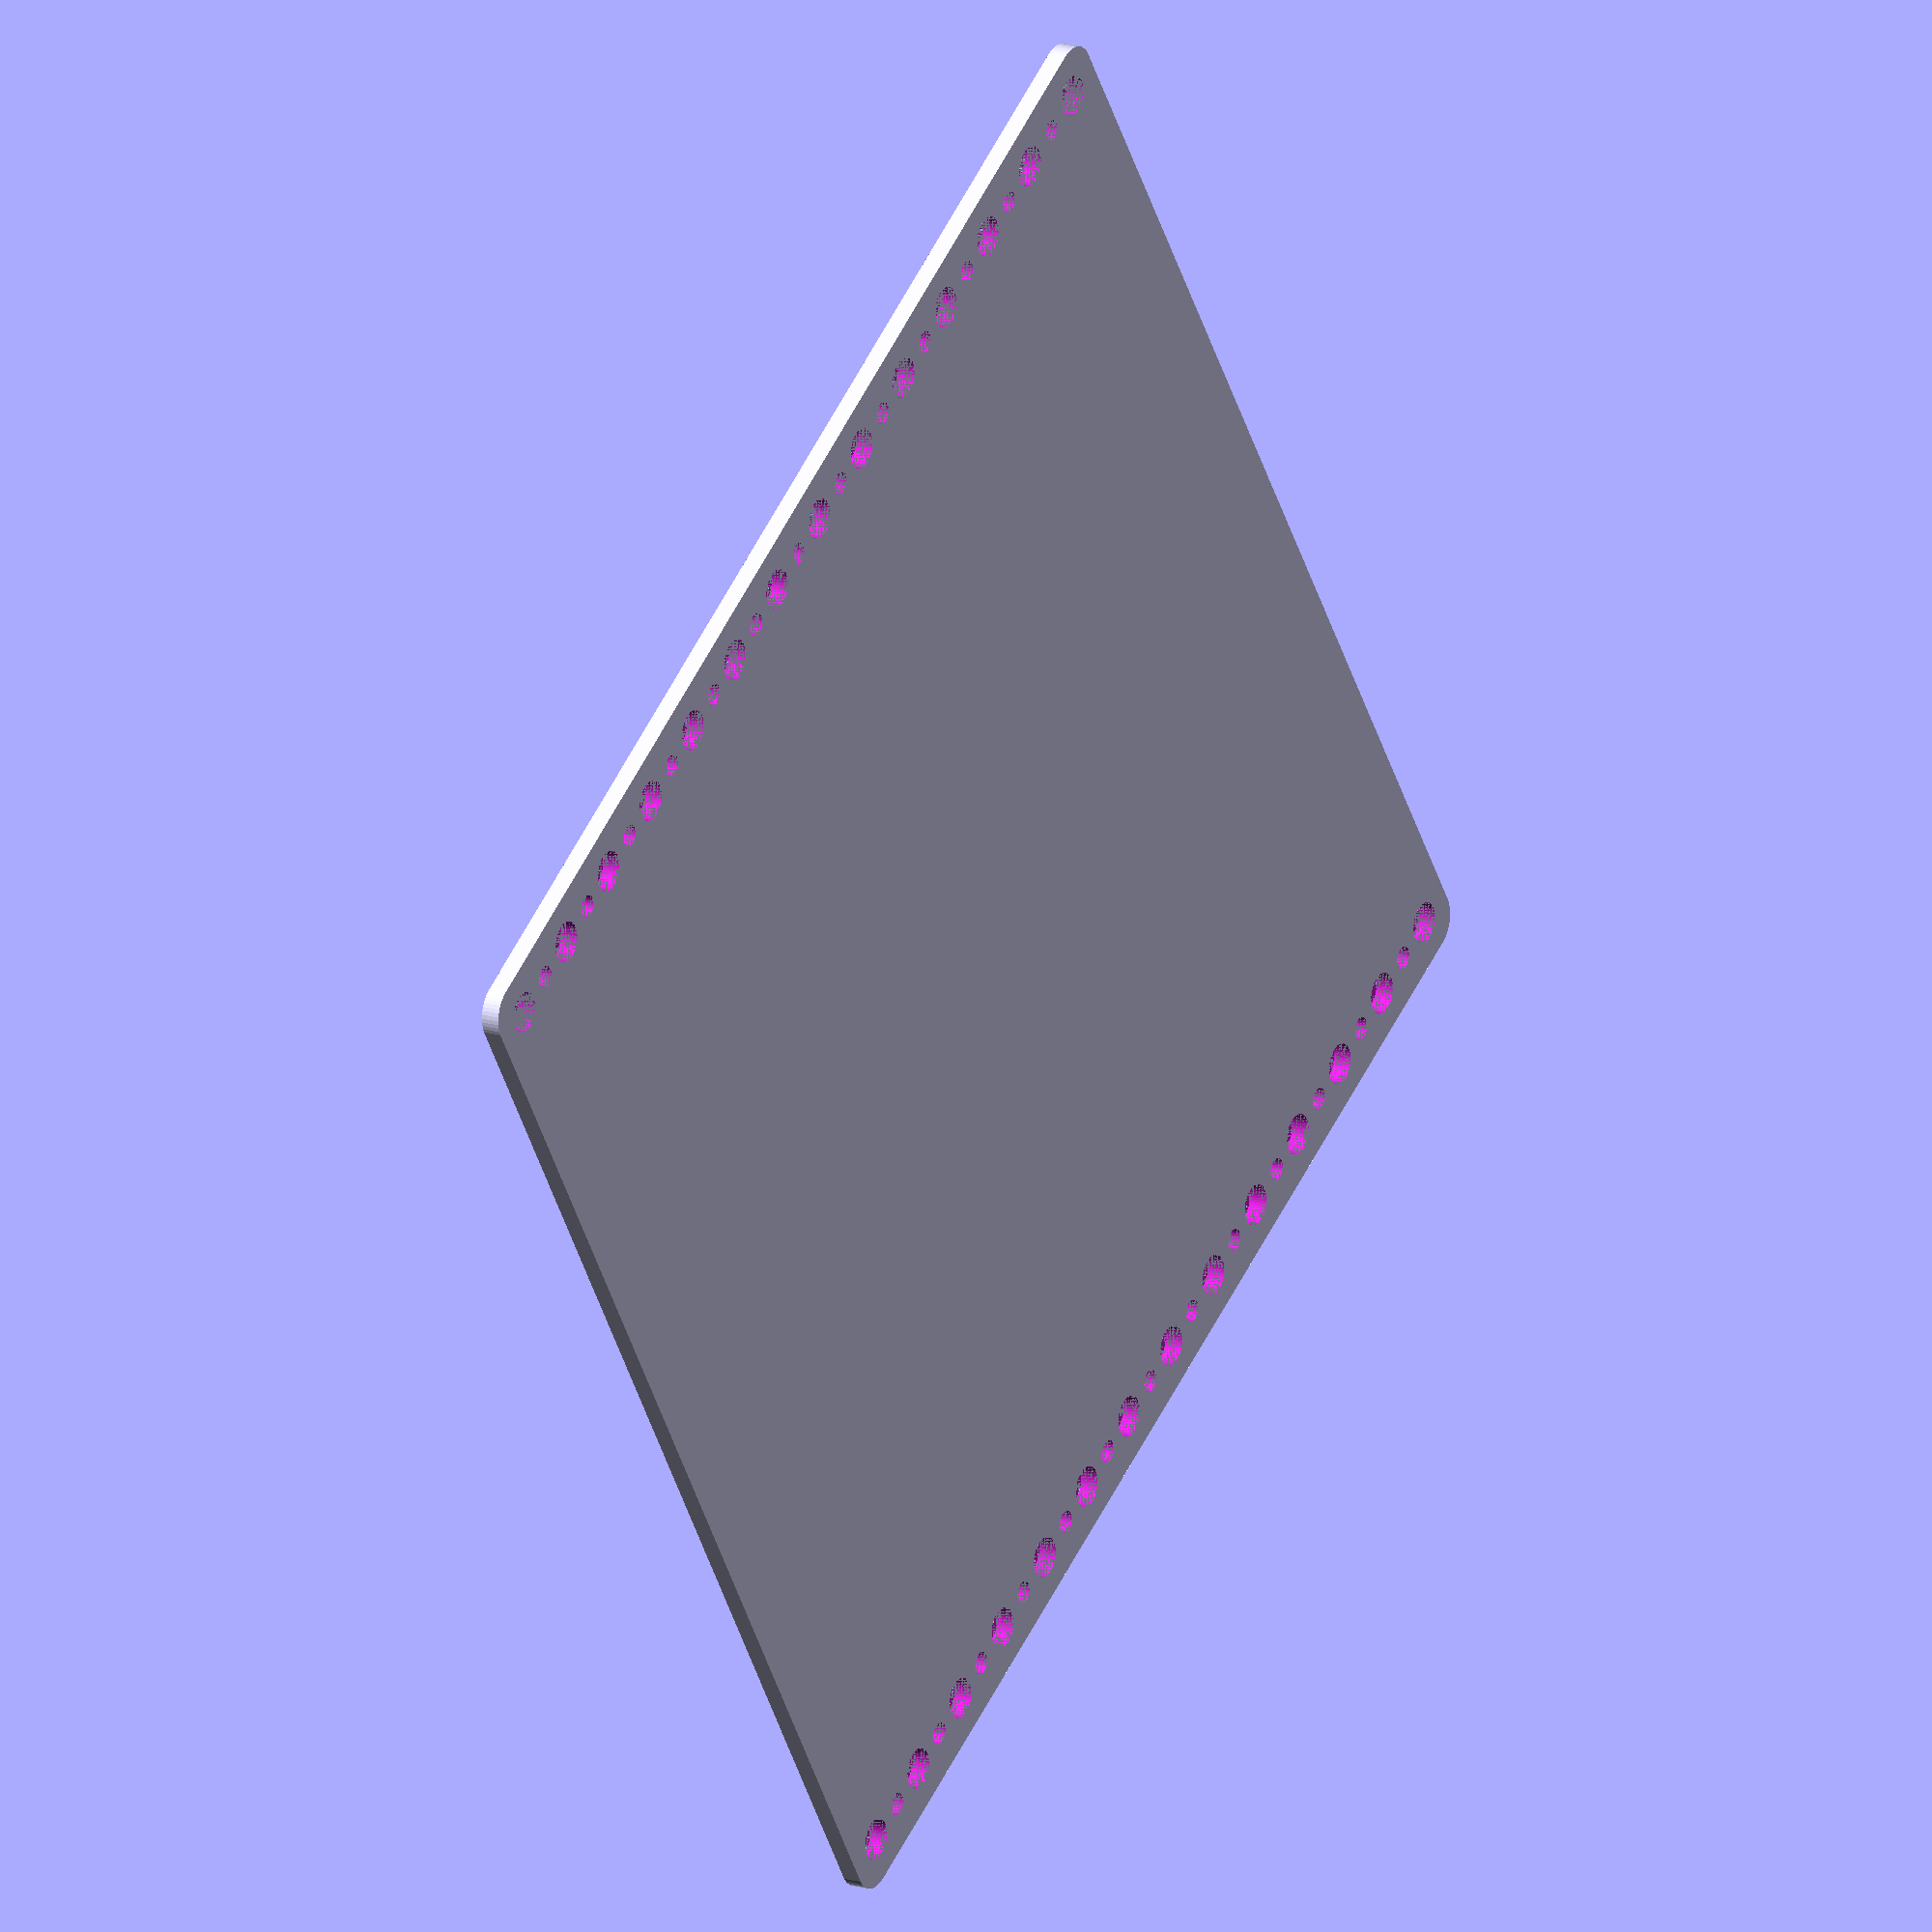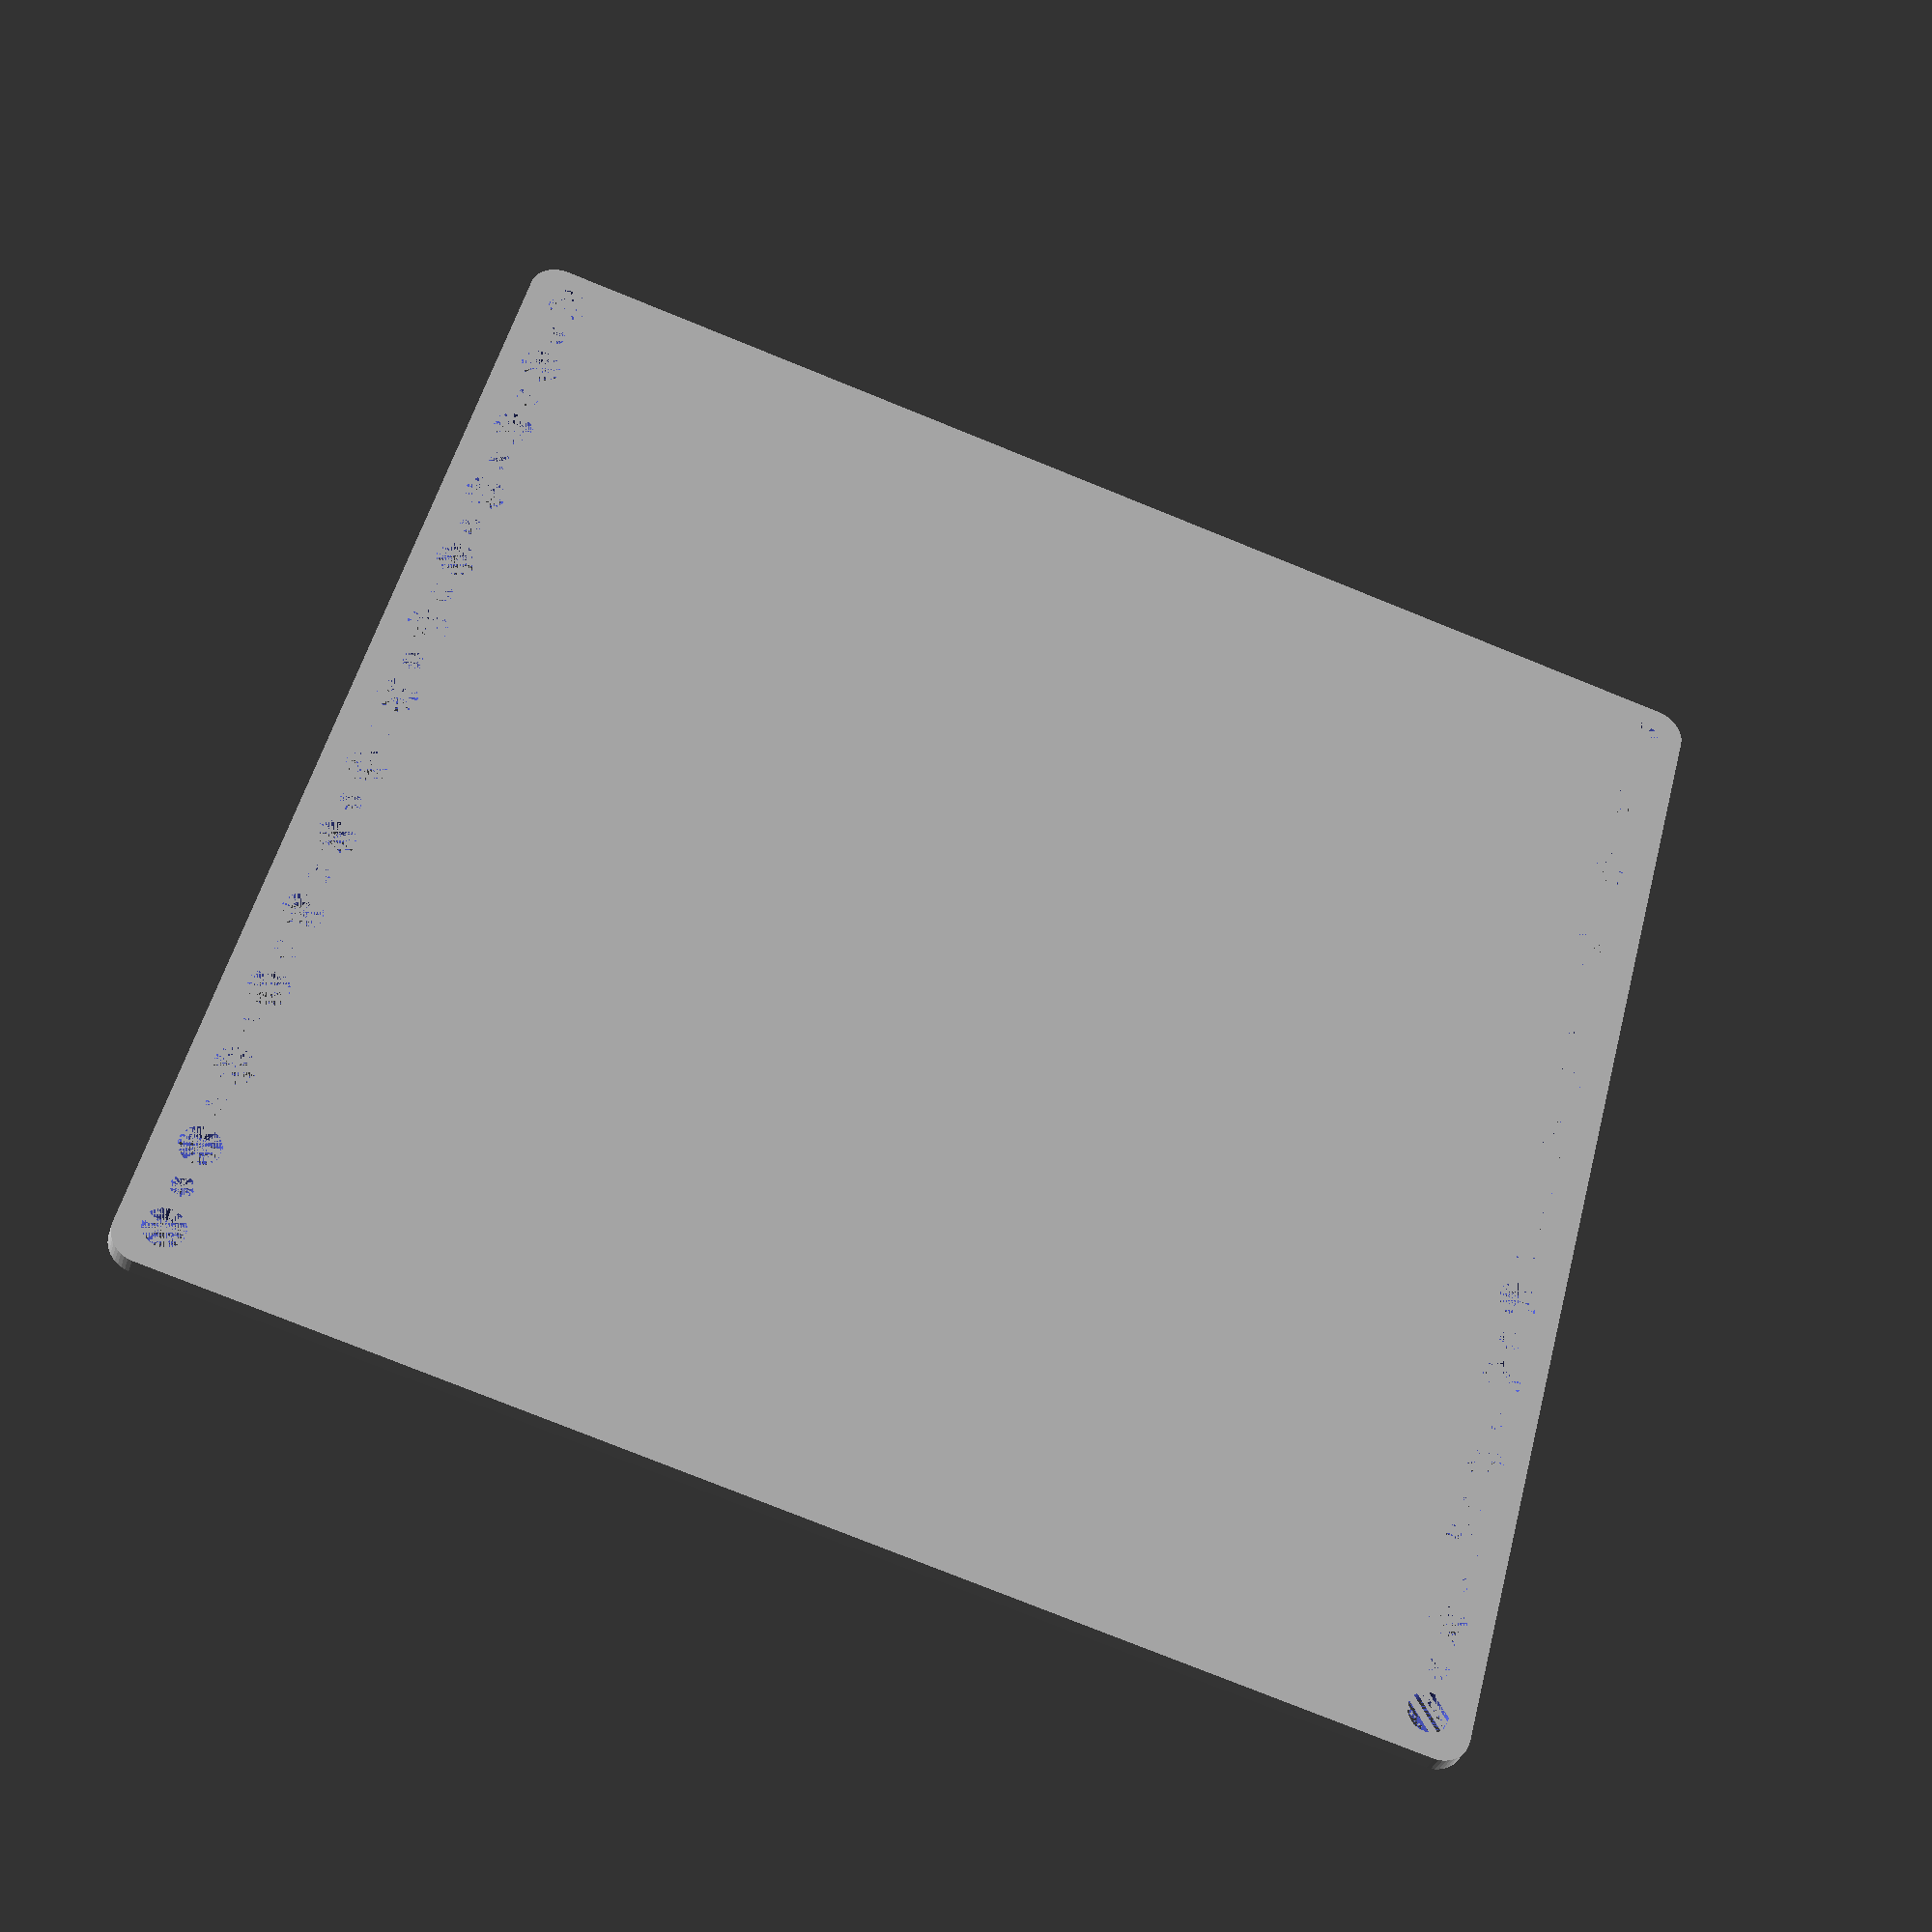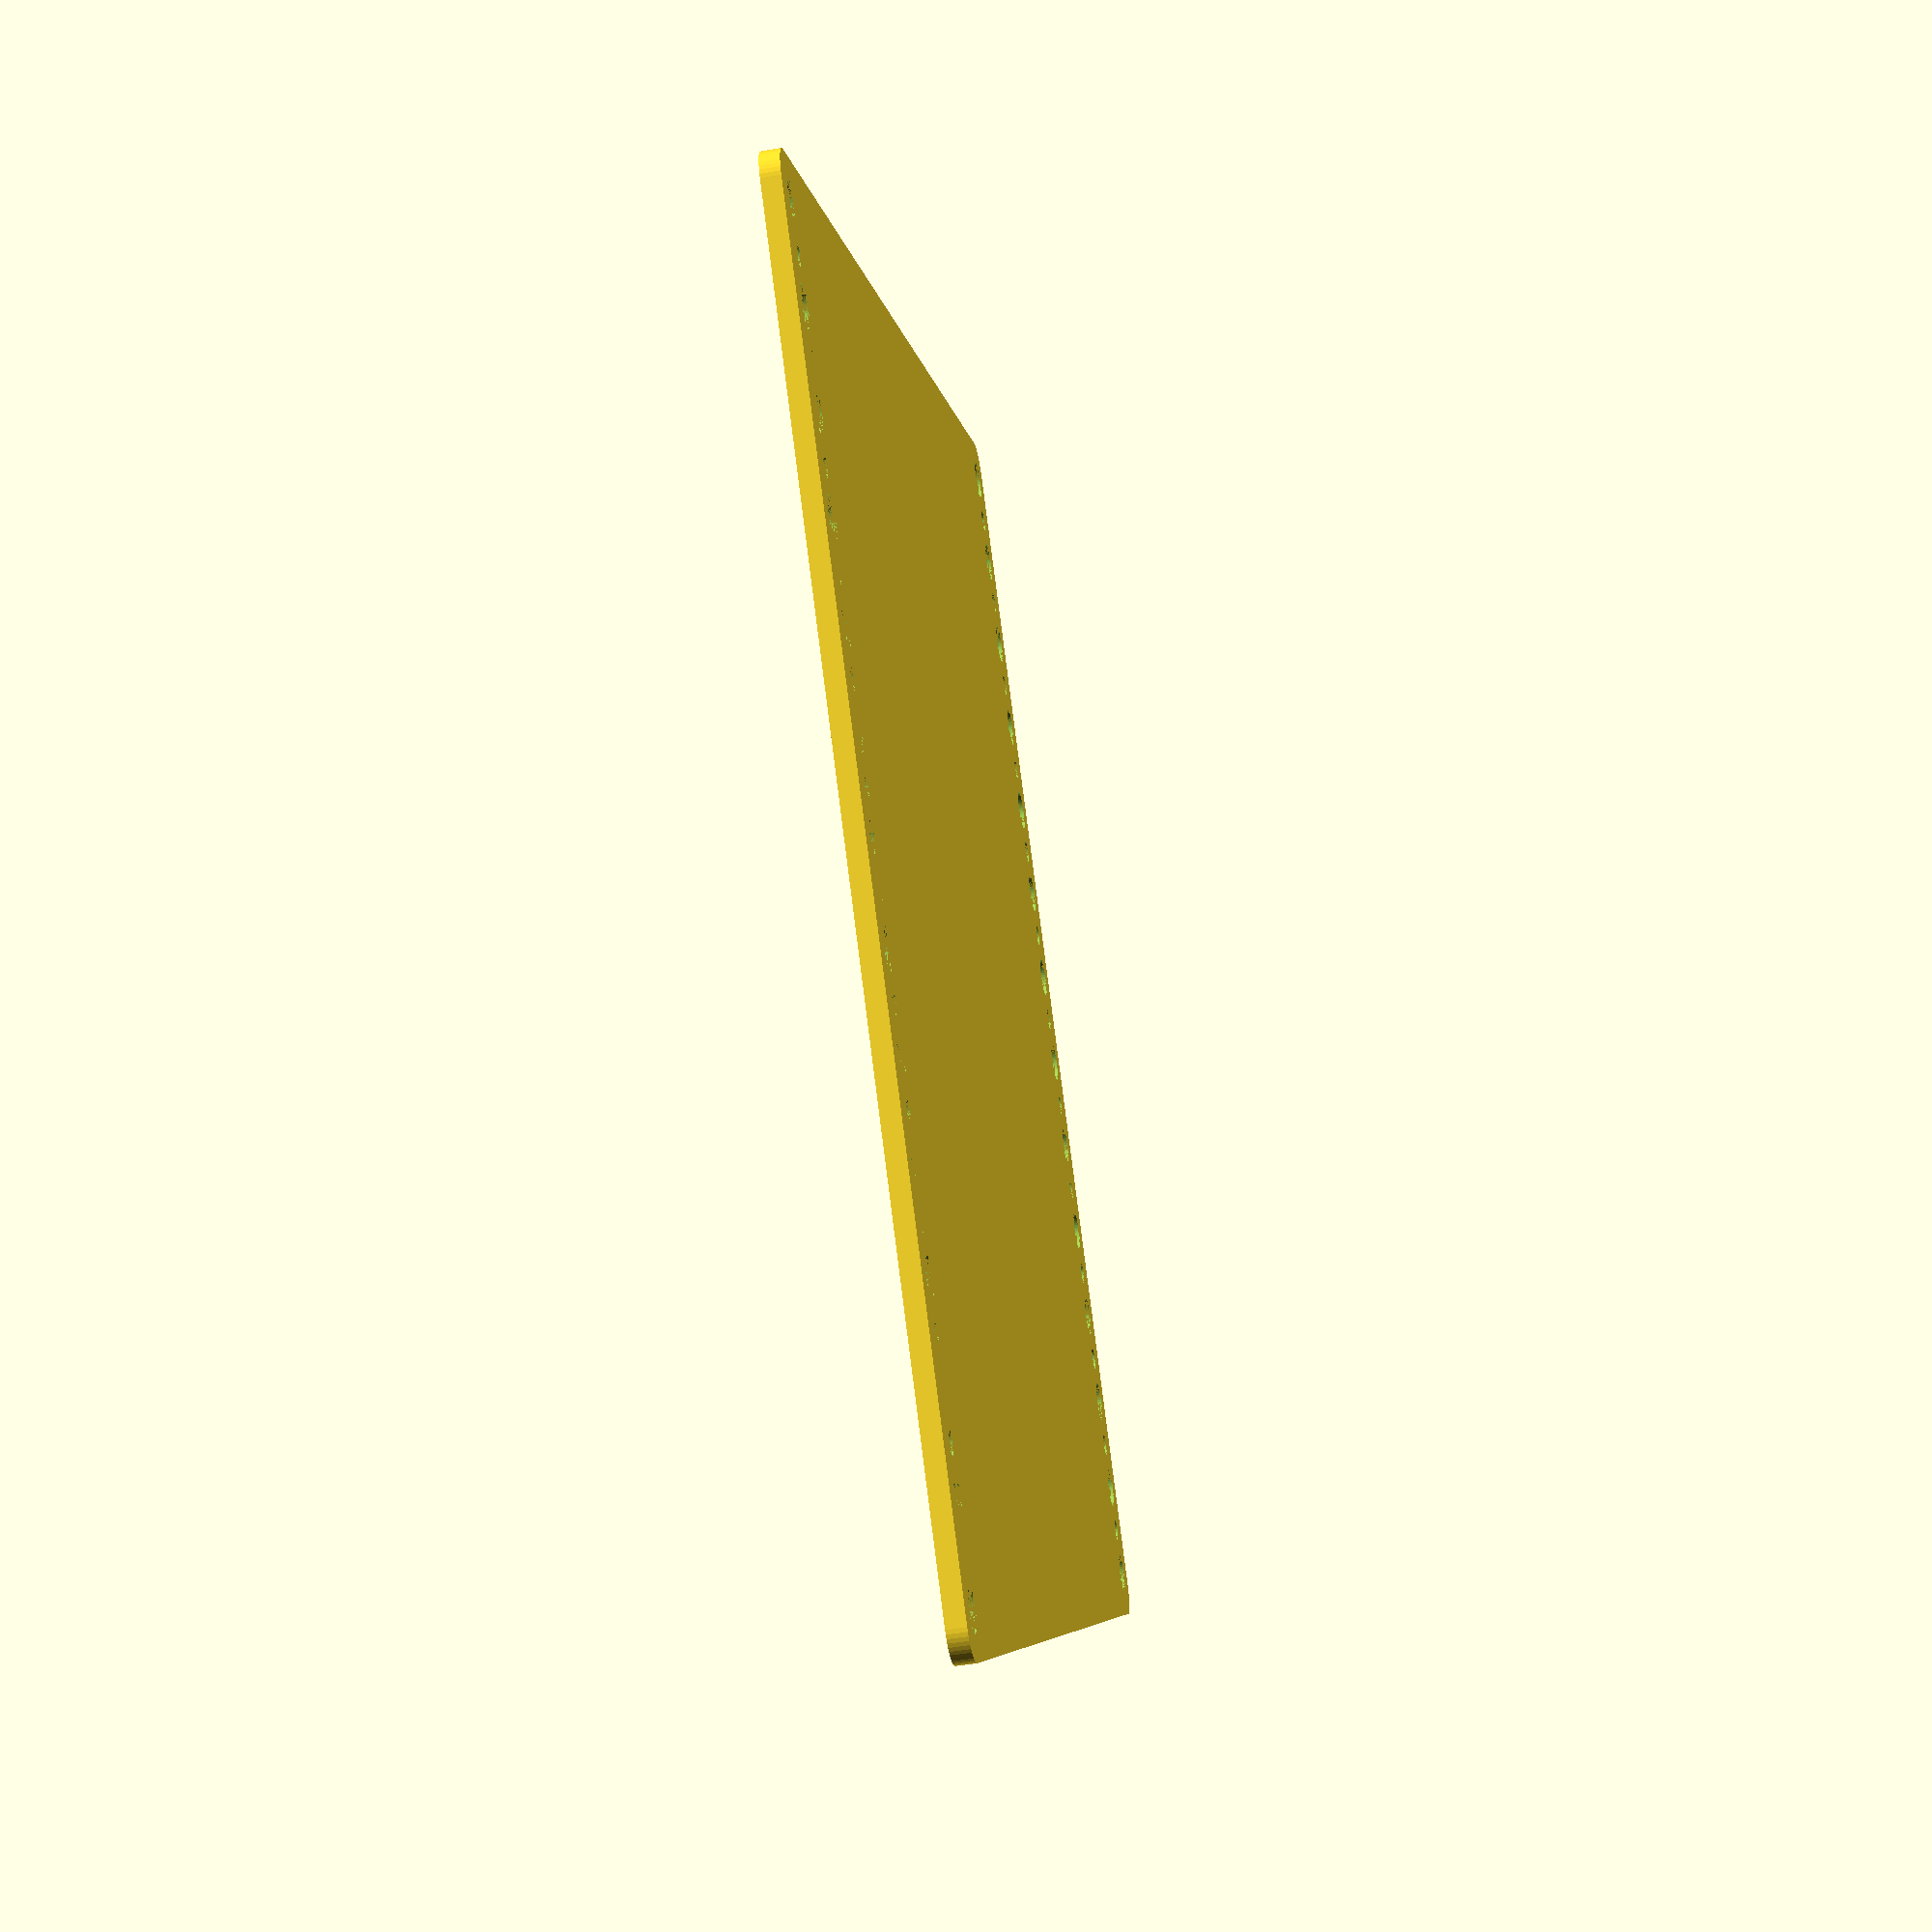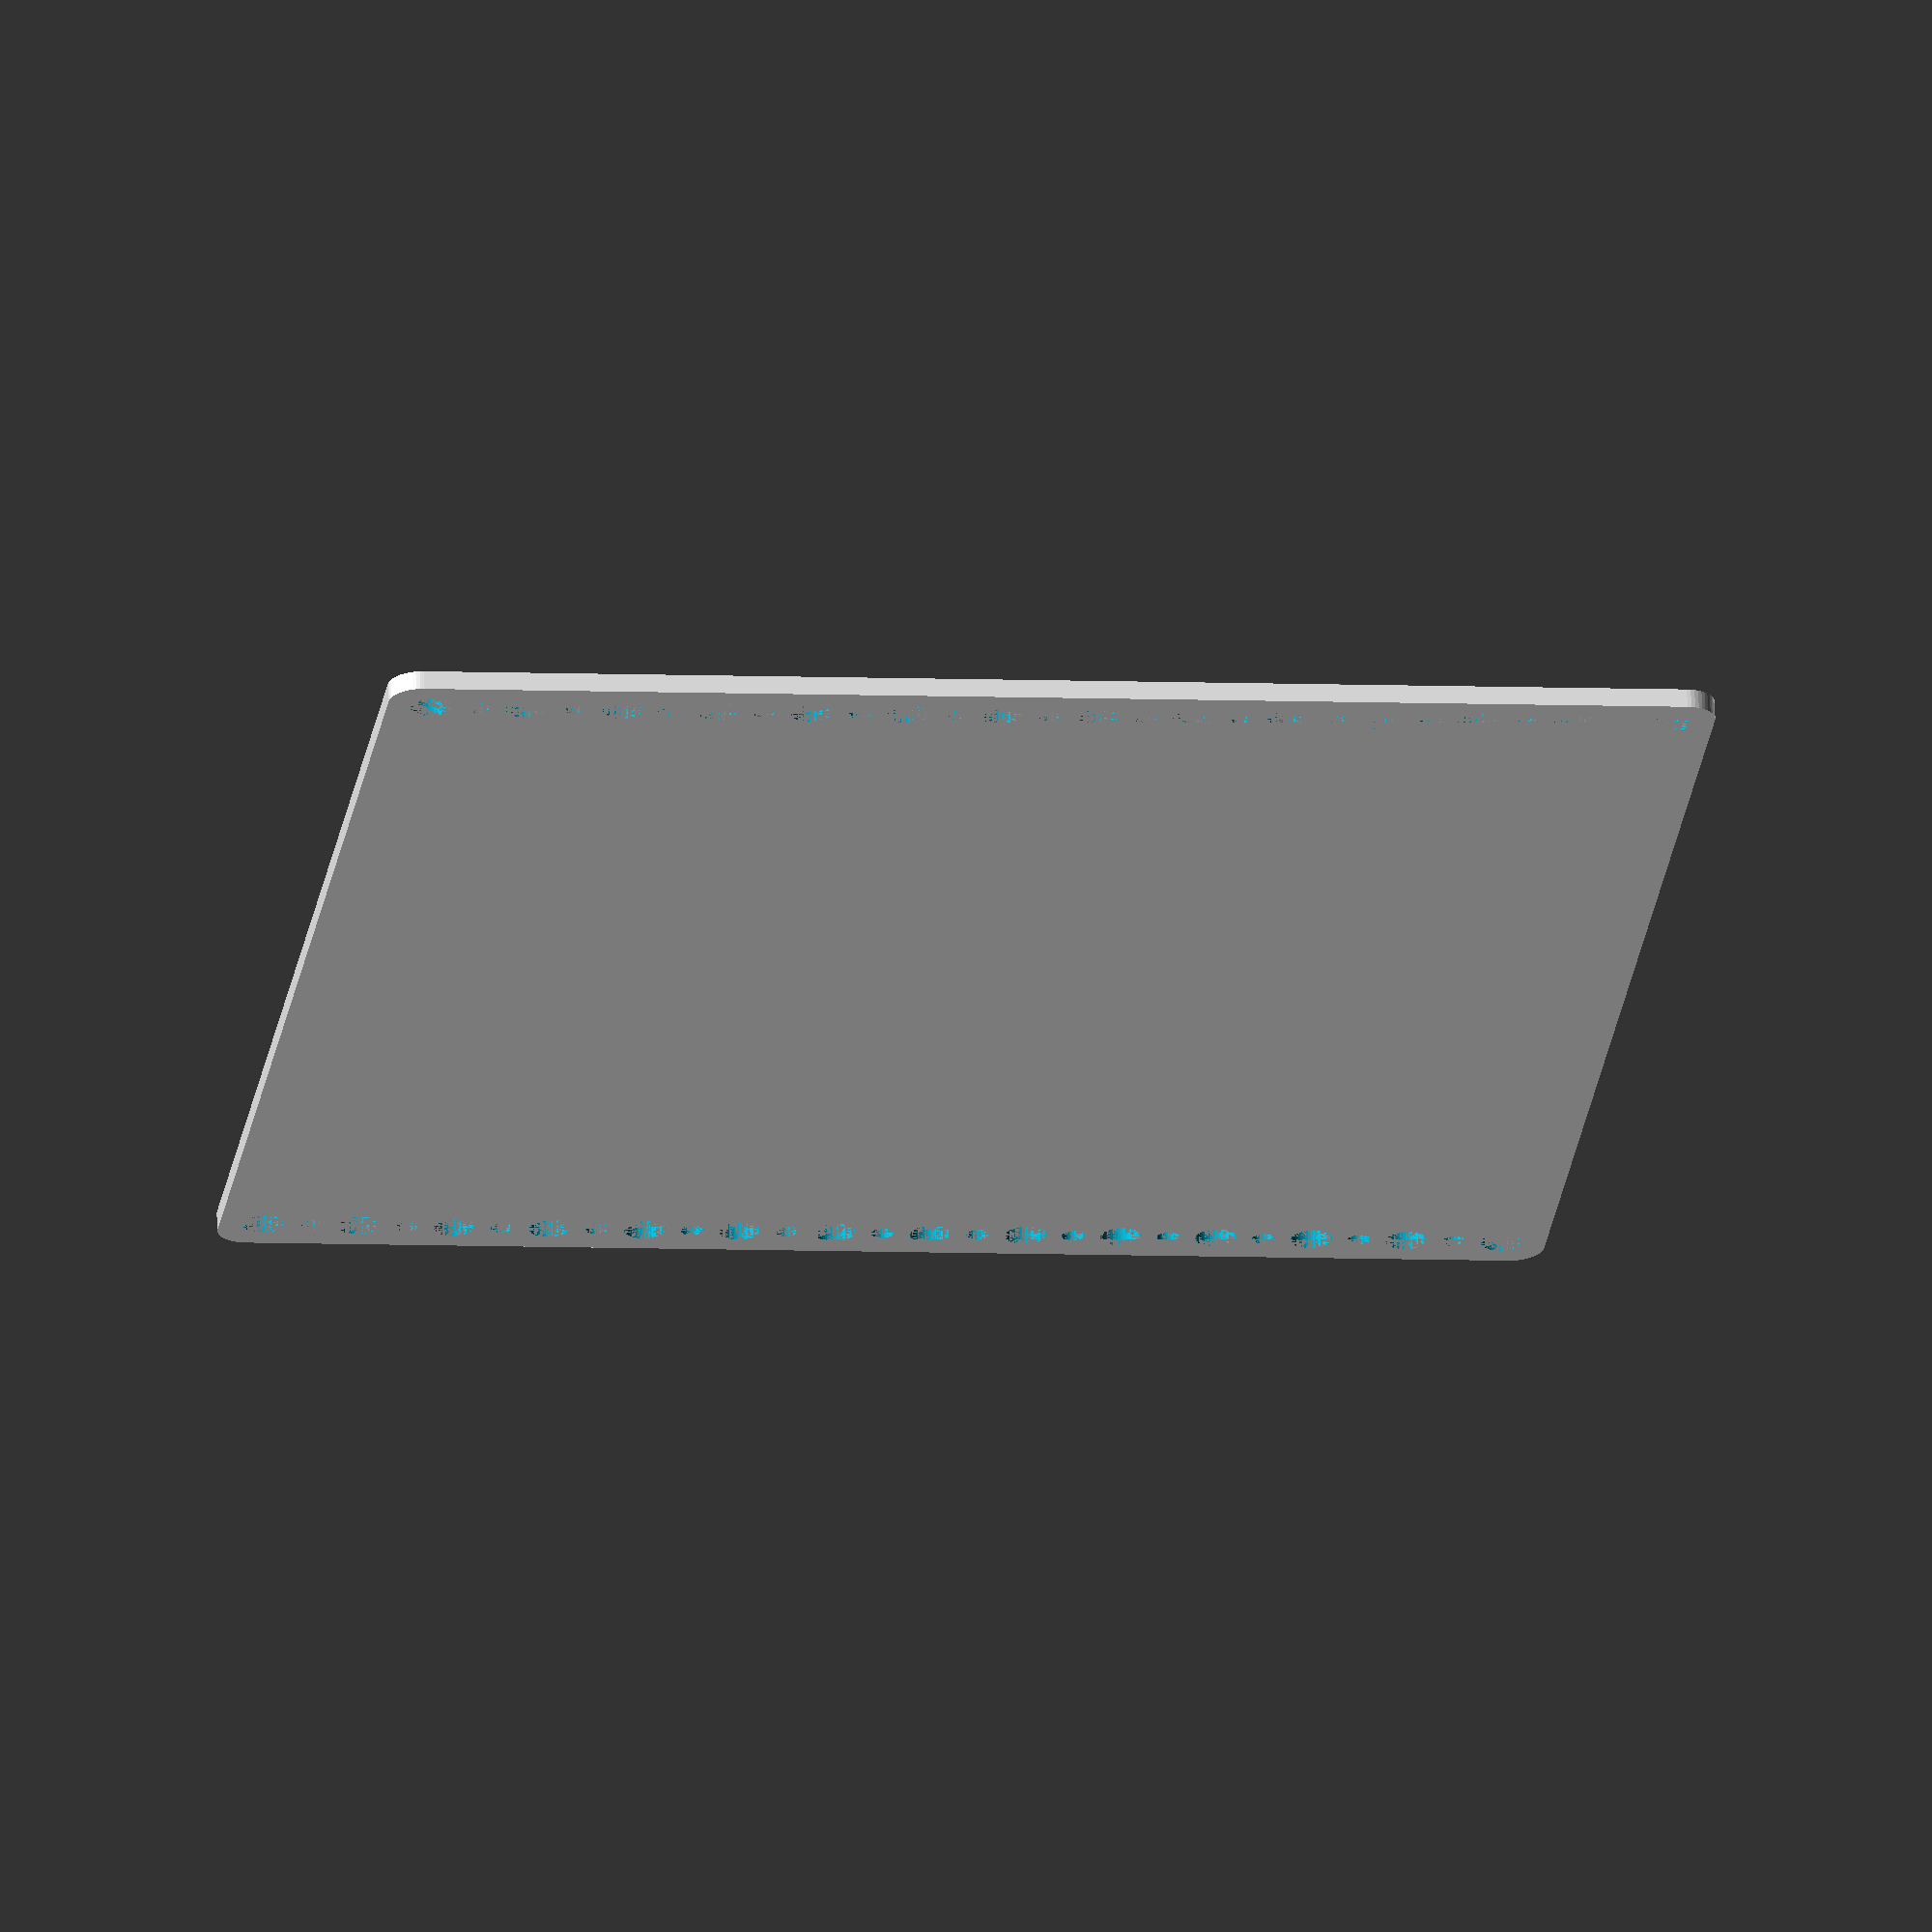
<openscad>
$fn = 50;


difference() {
	union() {
		hull() {
			translate(v = [-99.5000000000, 99.5000000000, 0]) {
				cylinder(h = 3, r = 5);
			}
			translate(v = [99.5000000000, 99.5000000000, 0]) {
				cylinder(h = 3, r = 5);
			}
			translate(v = [-99.5000000000, -99.5000000000, 0]) {
				cylinder(h = 3, r = 5);
			}
			translate(v = [99.5000000000, -99.5000000000, 0]) {
				cylinder(h = 3, r = 5);
			}
		}
	}
	union() {
		translate(v = [-97.5000000000, -97.5000000000, 0]) {
			cylinder(h = 3, r = 3.2500000000);
		}
		translate(v = [-97.5000000000, -82.5000000000, 0]) {
			cylinder(h = 3, r = 3.2500000000);
		}
		translate(v = [-97.5000000000, -67.5000000000, 0]) {
			cylinder(h = 3, r = 3.2500000000);
		}
		translate(v = [-97.5000000000, -52.5000000000, 0]) {
			cylinder(h = 3, r = 3.2500000000);
		}
		translate(v = [-97.5000000000, -37.5000000000, 0]) {
			cylinder(h = 3, r = 3.2500000000);
		}
		translate(v = [-97.5000000000, -22.5000000000, 0]) {
			cylinder(h = 3, r = 3.2500000000);
		}
		translate(v = [-97.5000000000, -7.5000000000, 0]) {
			cylinder(h = 3, r = 3.2500000000);
		}
		translate(v = [-97.5000000000, 7.5000000000, 0]) {
			cylinder(h = 3, r = 3.2500000000);
		}
		translate(v = [-97.5000000000, 22.5000000000, 0]) {
			cylinder(h = 3, r = 3.2500000000);
		}
		translate(v = [-97.5000000000, 37.5000000000, 0]) {
			cylinder(h = 3, r = 3.2500000000);
		}
		translate(v = [-97.5000000000, 52.5000000000, 0]) {
			cylinder(h = 3, r = 3.2500000000);
		}
		translate(v = [-97.5000000000, 67.5000000000, 0]) {
			cylinder(h = 3, r = 3.2500000000);
		}
		translate(v = [-97.5000000000, 82.5000000000, 0]) {
			cylinder(h = 3, r = 3.2500000000);
		}
		translate(v = [-97.5000000000, 97.5000000000, 0]) {
			cylinder(h = 3, r = 3.2500000000);
		}
		translate(v = [97.5000000000, -97.5000000000, 0]) {
			cylinder(h = 3, r = 3.2500000000);
		}
		translate(v = [97.5000000000, -82.5000000000, 0]) {
			cylinder(h = 3, r = 3.2500000000);
		}
		translate(v = [97.5000000000, -67.5000000000, 0]) {
			cylinder(h = 3, r = 3.2500000000);
		}
		translate(v = [97.5000000000, -52.5000000000, 0]) {
			cylinder(h = 3, r = 3.2500000000);
		}
		translate(v = [97.5000000000, -37.5000000000, 0]) {
			cylinder(h = 3, r = 3.2500000000);
		}
		translate(v = [97.5000000000, -22.5000000000, 0]) {
			cylinder(h = 3, r = 3.2500000000);
		}
		translate(v = [97.5000000000, -7.5000000000, 0]) {
			cylinder(h = 3, r = 3.2500000000);
		}
		translate(v = [97.5000000000, 7.5000000000, 0]) {
			cylinder(h = 3, r = 3.2500000000);
		}
		translate(v = [97.5000000000, 22.5000000000, 0]) {
			cylinder(h = 3, r = 3.2500000000);
		}
		translate(v = [97.5000000000, 37.5000000000, 0]) {
			cylinder(h = 3, r = 3.2500000000);
		}
		translate(v = [97.5000000000, 52.5000000000, 0]) {
			cylinder(h = 3, r = 3.2500000000);
		}
		translate(v = [97.5000000000, 67.5000000000, 0]) {
			cylinder(h = 3, r = 3.2500000000);
		}
		translate(v = [97.5000000000, 82.5000000000, 0]) {
			cylinder(h = 3, r = 3.2500000000);
		}
		translate(v = [97.5000000000, 97.5000000000, 0]) {
			cylinder(h = 3, r = 3.2500000000);
		}
		translate(v = [-97.5000000000, -97.5000000000, 0]) {
			cylinder(h = 3, r = 1.8000000000);
		}
		translate(v = [-97.5000000000, -90.0000000000, 0]) {
			cylinder(h = 3, r = 1.8000000000);
		}
		translate(v = [-97.5000000000, -82.5000000000, 0]) {
			cylinder(h = 3, r = 1.8000000000);
		}
		translate(v = [-97.5000000000, -75.0000000000, 0]) {
			cylinder(h = 3, r = 1.8000000000);
		}
		translate(v = [-97.5000000000, -67.5000000000, 0]) {
			cylinder(h = 3, r = 1.8000000000);
		}
		translate(v = [-97.5000000000, -60.0000000000, 0]) {
			cylinder(h = 3, r = 1.8000000000);
		}
		translate(v = [-97.5000000000, -52.5000000000, 0]) {
			cylinder(h = 3, r = 1.8000000000);
		}
		translate(v = [-97.5000000000, -45.0000000000, 0]) {
			cylinder(h = 3, r = 1.8000000000);
		}
		translate(v = [-97.5000000000, -37.5000000000, 0]) {
			cylinder(h = 3, r = 1.8000000000);
		}
		translate(v = [-97.5000000000, -30.0000000000, 0]) {
			cylinder(h = 3, r = 1.8000000000);
		}
		translate(v = [-97.5000000000, -22.5000000000, 0]) {
			cylinder(h = 3, r = 1.8000000000);
		}
		translate(v = [-97.5000000000, -15.0000000000, 0]) {
			cylinder(h = 3, r = 1.8000000000);
		}
		translate(v = [-97.5000000000, -7.5000000000, 0]) {
			cylinder(h = 3, r = 1.8000000000);
		}
		translate(v = [-97.5000000000, 0.0000000000, 0]) {
			cylinder(h = 3, r = 1.8000000000);
		}
		translate(v = [-97.5000000000, 7.5000000000, 0]) {
			cylinder(h = 3, r = 1.8000000000);
		}
		translate(v = [-97.5000000000, 15.0000000000, 0]) {
			cylinder(h = 3, r = 1.8000000000);
		}
		translate(v = [-97.5000000000, 22.5000000000, 0]) {
			cylinder(h = 3, r = 1.8000000000);
		}
		translate(v = [-97.5000000000, 30.0000000000, 0]) {
			cylinder(h = 3, r = 1.8000000000);
		}
		translate(v = [-97.5000000000, 37.5000000000, 0]) {
			cylinder(h = 3, r = 1.8000000000);
		}
		translate(v = [-97.5000000000, 45.0000000000, 0]) {
			cylinder(h = 3, r = 1.8000000000);
		}
		translate(v = [-97.5000000000, 52.5000000000, 0]) {
			cylinder(h = 3, r = 1.8000000000);
		}
		translate(v = [-97.5000000000, 60.0000000000, 0]) {
			cylinder(h = 3, r = 1.8000000000);
		}
		translate(v = [-97.5000000000, 67.5000000000, 0]) {
			cylinder(h = 3, r = 1.8000000000);
		}
		translate(v = [-97.5000000000, 75.0000000000, 0]) {
			cylinder(h = 3, r = 1.8000000000);
		}
		translate(v = [-97.5000000000, 82.5000000000, 0]) {
			cylinder(h = 3, r = 1.8000000000);
		}
		translate(v = [-97.5000000000, 90.0000000000, 0]) {
			cylinder(h = 3, r = 1.8000000000);
		}
		translate(v = [-97.5000000000, 97.5000000000, 0]) {
			cylinder(h = 3, r = 1.8000000000);
		}
		translate(v = [97.5000000000, -97.5000000000, 0]) {
			cylinder(h = 3, r = 1.8000000000);
		}
		translate(v = [97.5000000000, -90.0000000000, 0]) {
			cylinder(h = 3, r = 1.8000000000);
		}
		translate(v = [97.5000000000, -82.5000000000, 0]) {
			cylinder(h = 3, r = 1.8000000000);
		}
		translate(v = [97.5000000000, -75.0000000000, 0]) {
			cylinder(h = 3, r = 1.8000000000);
		}
		translate(v = [97.5000000000, -67.5000000000, 0]) {
			cylinder(h = 3, r = 1.8000000000);
		}
		translate(v = [97.5000000000, -60.0000000000, 0]) {
			cylinder(h = 3, r = 1.8000000000);
		}
		translate(v = [97.5000000000, -52.5000000000, 0]) {
			cylinder(h = 3, r = 1.8000000000);
		}
		translate(v = [97.5000000000, -45.0000000000, 0]) {
			cylinder(h = 3, r = 1.8000000000);
		}
		translate(v = [97.5000000000, -37.5000000000, 0]) {
			cylinder(h = 3, r = 1.8000000000);
		}
		translate(v = [97.5000000000, -30.0000000000, 0]) {
			cylinder(h = 3, r = 1.8000000000);
		}
		translate(v = [97.5000000000, -22.5000000000, 0]) {
			cylinder(h = 3, r = 1.8000000000);
		}
		translate(v = [97.5000000000, -15.0000000000, 0]) {
			cylinder(h = 3, r = 1.8000000000);
		}
		translate(v = [97.5000000000, -7.5000000000, 0]) {
			cylinder(h = 3, r = 1.8000000000);
		}
		translate(v = [97.5000000000, 0.0000000000, 0]) {
			cylinder(h = 3, r = 1.8000000000);
		}
		translate(v = [97.5000000000, 7.5000000000, 0]) {
			cylinder(h = 3, r = 1.8000000000);
		}
		translate(v = [97.5000000000, 15.0000000000, 0]) {
			cylinder(h = 3, r = 1.8000000000);
		}
		translate(v = [97.5000000000, 22.5000000000, 0]) {
			cylinder(h = 3, r = 1.8000000000);
		}
		translate(v = [97.5000000000, 30.0000000000, 0]) {
			cylinder(h = 3, r = 1.8000000000);
		}
		translate(v = [97.5000000000, 37.5000000000, 0]) {
			cylinder(h = 3, r = 1.8000000000);
		}
		translate(v = [97.5000000000, 45.0000000000, 0]) {
			cylinder(h = 3, r = 1.8000000000);
		}
		translate(v = [97.5000000000, 52.5000000000, 0]) {
			cylinder(h = 3, r = 1.8000000000);
		}
		translate(v = [97.5000000000, 60.0000000000, 0]) {
			cylinder(h = 3, r = 1.8000000000);
		}
		translate(v = [97.5000000000, 67.5000000000, 0]) {
			cylinder(h = 3, r = 1.8000000000);
		}
		translate(v = [97.5000000000, 75.0000000000, 0]) {
			cylinder(h = 3, r = 1.8000000000);
		}
		translate(v = [97.5000000000, 82.5000000000, 0]) {
			cylinder(h = 3, r = 1.8000000000);
		}
		translate(v = [97.5000000000, 90.0000000000, 0]) {
			cylinder(h = 3, r = 1.8000000000);
		}
		translate(v = [97.5000000000, 97.5000000000, 0]) {
			cylinder(h = 3, r = 1.8000000000);
		}
		translate(v = [-97.5000000000, -97.5000000000, 0]) {
			cylinder(h = 3, r = 1.8000000000);
		}
		translate(v = [-97.5000000000, -90.0000000000, 0]) {
			cylinder(h = 3, r = 1.8000000000);
		}
		translate(v = [-97.5000000000, -82.5000000000, 0]) {
			cylinder(h = 3, r = 1.8000000000);
		}
		translate(v = [-97.5000000000, -75.0000000000, 0]) {
			cylinder(h = 3, r = 1.8000000000);
		}
		translate(v = [-97.5000000000, -67.5000000000, 0]) {
			cylinder(h = 3, r = 1.8000000000);
		}
		translate(v = [-97.5000000000, -60.0000000000, 0]) {
			cylinder(h = 3, r = 1.8000000000);
		}
		translate(v = [-97.5000000000, -52.5000000000, 0]) {
			cylinder(h = 3, r = 1.8000000000);
		}
		translate(v = [-97.5000000000, -45.0000000000, 0]) {
			cylinder(h = 3, r = 1.8000000000);
		}
		translate(v = [-97.5000000000, -37.5000000000, 0]) {
			cylinder(h = 3, r = 1.8000000000);
		}
		translate(v = [-97.5000000000, -30.0000000000, 0]) {
			cylinder(h = 3, r = 1.8000000000);
		}
		translate(v = [-97.5000000000, -22.5000000000, 0]) {
			cylinder(h = 3, r = 1.8000000000);
		}
		translate(v = [-97.5000000000, -15.0000000000, 0]) {
			cylinder(h = 3, r = 1.8000000000);
		}
		translate(v = [-97.5000000000, -7.5000000000, 0]) {
			cylinder(h = 3, r = 1.8000000000);
		}
		translate(v = [-97.5000000000, 0.0000000000, 0]) {
			cylinder(h = 3, r = 1.8000000000);
		}
		translate(v = [-97.5000000000, 7.5000000000, 0]) {
			cylinder(h = 3, r = 1.8000000000);
		}
		translate(v = [-97.5000000000, 15.0000000000, 0]) {
			cylinder(h = 3, r = 1.8000000000);
		}
		translate(v = [-97.5000000000, 22.5000000000, 0]) {
			cylinder(h = 3, r = 1.8000000000);
		}
		translate(v = [-97.5000000000, 30.0000000000, 0]) {
			cylinder(h = 3, r = 1.8000000000);
		}
		translate(v = [-97.5000000000, 37.5000000000, 0]) {
			cylinder(h = 3, r = 1.8000000000);
		}
		translate(v = [-97.5000000000, 45.0000000000, 0]) {
			cylinder(h = 3, r = 1.8000000000);
		}
		translate(v = [-97.5000000000, 52.5000000000, 0]) {
			cylinder(h = 3, r = 1.8000000000);
		}
		translate(v = [-97.5000000000, 60.0000000000, 0]) {
			cylinder(h = 3, r = 1.8000000000);
		}
		translate(v = [-97.5000000000, 67.5000000000, 0]) {
			cylinder(h = 3, r = 1.8000000000);
		}
		translate(v = [-97.5000000000, 75.0000000000, 0]) {
			cylinder(h = 3, r = 1.8000000000);
		}
		translate(v = [-97.5000000000, 82.5000000000, 0]) {
			cylinder(h = 3, r = 1.8000000000);
		}
		translate(v = [-97.5000000000, 90.0000000000, 0]) {
			cylinder(h = 3, r = 1.8000000000);
		}
		translate(v = [-97.5000000000, 97.5000000000, 0]) {
			cylinder(h = 3, r = 1.8000000000);
		}
		translate(v = [97.5000000000, -97.5000000000, 0]) {
			cylinder(h = 3, r = 1.8000000000);
		}
		translate(v = [97.5000000000, -90.0000000000, 0]) {
			cylinder(h = 3, r = 1.8000000000);
		}
		translate(v = [97.5000000000, -82.5000000000, 0]) {
			cylinder(h = 3, r = 1.8000000000);
		}
		translate(v = [97.5000000000, -75.0000000000, 0]) {
			cylinder(h = 3, r = 1.8000000000);
		}
		translate(v = [97.5000000000, -67.5000000000, 0]) {
			cylinder(h = 3, r = 1.8000000000);
		}
		translate(v = [97.5000000000, -60.0000000000, 0]) {
			cylinder(h = 3, r = 1.8000000000);
		}
		translate(v = [97.5000000000, -52.5000000000, 0]) {
			cylinder(h = 3, r = 1.8000000000);
		}
		translate(v = [97.5000000000, -45.0000000000, 0]) {
			cylinder(h = 3, r = 1.8000000000);
		}
		translate(v = [97.5000000000, -37.5000000000, 0]) {
			cylinder(h = 3, r = 1.8000000000);
		}
		translate(v = [97.5000000000, -30.0000000000, 0]) {
			cylinder(h = 3, r = 1.8000000000);
		}
		translate(v = [97.5000000000, -22.5000000000, 0]) {
			cylinder(h = 3, r = 1.8000000000);
		}
		translate(v = [97.5000000000, -15.0000000000, 0]) {
			cylinder(h = 3, r = 1.8000000000);
		}
		translate(v = [97.5000000000, -7.5000000000, 0]) {
			cylinder(h = 3, r = 1.8000000000);
		}
		translate(v = [97.5000000000, 0.0000000000, 0]) {
			cylinder(h = 3, r = 1.8000000000);
		}
		translate(v = [97.5000000000, 7.5000000000, 0]) {
			cylinder(h = 3, r = 1.8000000000);
		}
		translate(v = [97.5000000000, 15.0000000000, 0]) {
			cylinder(h = 3, r = 1.8000000000);
		}
		translate(v = [97.5000000000, 22.5000000000, 0]) {
			cylinder(h = 3, r = 1.8000000000);
		}
		translate(v = [97.5000000000, 30.0000000000, 0]) {
			cylinder(h = 3, r = 1.8000000000);
		}
		translate(v = [97.5000000000, 37.5000000000, 0]) {
			cylinder(h = 3, r = 1.8000000000);
		}
		translate(v = [97.5000000000, 45.0000000000, 0]) {
			cylinder(h = 3, r = 1.8000000000);
		}
		translate(v = [97.5000000000, 52.5000000000, 0]) {
			cylinder(h = 3, r = 1.8000000000);
		}
		translate(v = [97.5000000000, 60.0000000000, 0]) {
			cylinder(h = 3, r = 1.8000000000);
		}
		translate(v = [97.5000000000, 67.5000000000, 0]) {
			cylinder(h = 3, r = 1.8000000000);
		}
		translate(v = [97.5000000000, 75.0000000000, 0]) {
			cylinder(h = 3, r = 1.8000000000);
		}
		translate(v = [97.5000000000, 82.5000000000, 0]) {
			cylinder(h = 3, r = 1.8000000000);
		}
		translate(v = [97.5000000000, 90.0000000000, 0]) {
			cylinder(h = 3, r = 1.8000000000);
		}
		translate(v = [97.5000000000, 97.5000000000, 0]) {
			cylinder(h = 3, r = 1.8000000000);
		}
		translate(v = [-97.5000000000, -97.5000000000, 0]) {
			cylinder(h = 3, r = 1.8000000000);
		}
		translate(v = [-97.5000000000, -90.0000000000, 0]) {
			cylinder(h = 3, r = 1.8000000000);
		}
		translate(v = [-97.5000000000, -82.5000000000, 0]) {
			cylinder(h = 3, r = 1.8000000000);
		}
		translate(v = [-97.5000000000, -75.0000000000, 0]) {
			cylinder(h = 3, r = 1.8000000000);
		}
		translate(v = [-97.5000000000, -67.5000000000, 0]) {
			cylinder(h = 3, r = 1.8000000000);
		}
		translate(v = [-97.5000000000, -60.0000000000, 0]) {
			cylinder(h = 3, r = 1.8000000000);
		}
		translate(v = [-97.5000000000, -52.5000000000, 0]) {
			cylinder(h = 3, r = 1.8000000000);
		}
		translate(v = [-97.5000000000, -45.0000000000, 0]) {
			cylinder(h = 3, r = 1.8000000000);
		}
		translate(v = [-97.5000000000, -37.5000000000, 0]) {
			cylinder(h = 3, r = 1.8000000000);
		}
		translate(v = [-97.5000000000, -30.0000000000, 0]) {
			cylinder(h = 3, r = 1.8000000000);
		}
		translate(v = [-97.5000000000, -22.5000000000, 0]) {
			cylinder(h = 3, r = 1.8000000000);
		}
		translate(v = [-97.5000000000, -15.0000000000, 0]) {
			cylinder(h = 3, r = 1.8000000000);
		}
		translate(v = [-97.5000000000, -7.5000000000, 0]) {
			cylinder(h = 3, r = 1.8000000000);
		}
		translate(v = [-97.5000000000, 0.0000000000, 0]) {
			cylinder(h = 3, r = 1.8000000000);
		}
		translate(v = [-97.5000000000, 7.5000000000, 0]) {
			cylinder(h = 3, r = 1.8000000000);
		}
		translate(v = [-97.5000000000, 15.0000000000, 0]) {
			cylinder(h = 3, r = 1.8000000000);
		}
		translate(v = [-97.5000000000, 22.5000000000, 0]) {
			cylinder(h = 3, r = 1.8000000000);
		}
		translate(v = [-97.5000000000, 30.0000000000, 0]) {
			cylinder(h = 3, r = 1.8000000000);
		}
		translate(v = [-97.5000000000, 37.5000000000, 0]) {
			cylinder(h = 3, r = 1.8000000000);
		}
		translate(v = [-97.5000000000, 45.0000000000, 0]) {
			cylinder(h = 3, r = 1.8000000000);
		}
		translate(v = [-97.5000000000, 52.5000000000, 0]) {
			cylinder(h = 3, r = 1.8000000000);
		}
		translate(v = [-97.5000000000, 60.0000000000, 0]) {
			cylinder(h = 3, r = 1.8000000000);
		}
		translate(v = [-97.5000000000, 67.5000000000, 0]) {
			cylinder(h = 3, r = 1.8000000000);
		}
		translate(v = [-97.5000000000, 75.0000000000, 0]) {
			cylinder(h = 3, r = 1.8000000000);
		}
		translate(v = [-97.5000000000, 82.5000000000, 0]) {
			cylinder(h = 3, r = 1.8000000000);
		}
		translate(v = [-97.5000000000, 90.0000000000, 0]) {
			cylinder(h = 3, r = 1.8000000000);
		}
		translate(v = [-97.5000000000, 97.5000000000, 0]) {
			cylinder(h = 3, r = 1.8000000000);
		}
		translate(v = [97.5000000000, -97.5000000000, 0]) {
			cylinder(h = 3, r = 1.8000000000);
		}
		translate(v = [97.5000000000, -90.0000000000, 0]) {
			cylinder(h = 3, r = 1.8000000000);
		}
		translate(v = [97.5000000000, -82.5000000000, 0]) {
			cylinder(h = 3, r = 1.8000000000);
		}
		translate(v = [97.5000000000, -75.0000000000, 0]) {
			cylinder(h = 3, r = 1.8000000000);
		}
		translate(v = [97.5000000000, -67.5000000000, 0]) {
			cylinder(h = 3, r = 1.8000000000);
		}
		translate(v = [97.5000000000, -60.0000000000, 0]) {
			cylinder(h = 3, r = 1.8000000000);
		}
		translate(v = [97.5000000000, -52.5000000000, 0]) {
			cylinder(h = 3, r = 1.8000000000);
		}
		translate(v = [97.5000000000, -45.0000000000, 0]) {
			cylinder(h = 3, r = 1.8000000000);
		}
		translate(v = [97.5000000000, -37.5000000000, 0]) {
			cylinder(h = 3, r = 1.8000000000);
		}
		translate(v = [97.5000000000, -30.0000000000, 0]) {
			cylinder(h = 3, r = 1.8000000000);
		}
		translate(v = [97.5000000000, -22.5000000000, 0]) {
			cylinder(h = 3, r = 1.8000000000);
		}
		translate(v = [97.5000000000, -15.0000000000, 0]) {
			cylinder(h = 3, r = 1.8000000000);
		}
		translate(v = [97.5000000000, -7.5000000000, 0]) {
			cylinder(h = 3, r = 1.8000000000);
		}
		translate(v = [97.5000000000, 0.0000000000, 0]) {
			cylinder(h = 3, r = 1.8000000000);
		}
		translate(v = [97.5000000000, 7.5000000000, 0]) {
			cylinder(h = 3, r = 1.8000000000);
		}
		translate(v = [97.5000000000, 15.0000000000, 0]) {
			cylinder(h = 3, r = 1.8000000000);
		}
		translate(v = [97.5000000000, 22.5000000000, 0]) {
			cylinder(h = 3, r = 1.8000000000);
		}
		translate(v = [97.5000000000, 30.0000000000, 0]) {
			cylinder(h = 3, r = 1.8000000000);
		}
		translate(v = [97.5000000000, 37.5000000000, 0]) {
			cylinder(h = 3, r = 1.8000000000);
		}
		translate(v = [97.5000000000, 45.0000000000, 0]) {
			cylinder(h = 3, r = 1.8000000000);
		}
		translate(v = [97.5000000000, 52.5000000000, 0]) {
			cylinder(h = 3, r = 1.8000000000);
		}
		translate(v = [97.5000000000, 60.0000000000, 0]) {
			cylinder(h = 3, r = 1.8000000000);
		}
		translate(v = [97.5000000000, 67.5000000000, 0]) {
			cylinder(h = 3, r = 1.8000000000);
		}
		translate(v = [97.5000000000, 75.0000000000, 0]) {
			cylinder(h = 3, r = 1.8000000000);
		}
		translate(v = [97.5000000000, 82.5000000000, 0]) {
			cylinder(h = 3, r = 1.8000000000);
		}
		translate(v = [97.5000000000, 90.0000000000, 0]) {
			cylinder(h = 3, r = 1.8000000000);
		}
		translate(v = [97.5000000000, 97.5000000000, 0]) {
			cylinder(h = 3, r = 1.8000000000);
		}
	}
}
</openscad>
<views>
elev=342.3 azim=122.7 roll=121.4 proj=o view=wireframe
elev=214.7 azim=14.7 roll=196.5 proj=p view=wireframe
elev=229.8 azim=223.6 roll=79.3 proj=p view=solid
elev=114.3 azim=262.3 roll=2.6 proj=o view=wireframe
</views>
